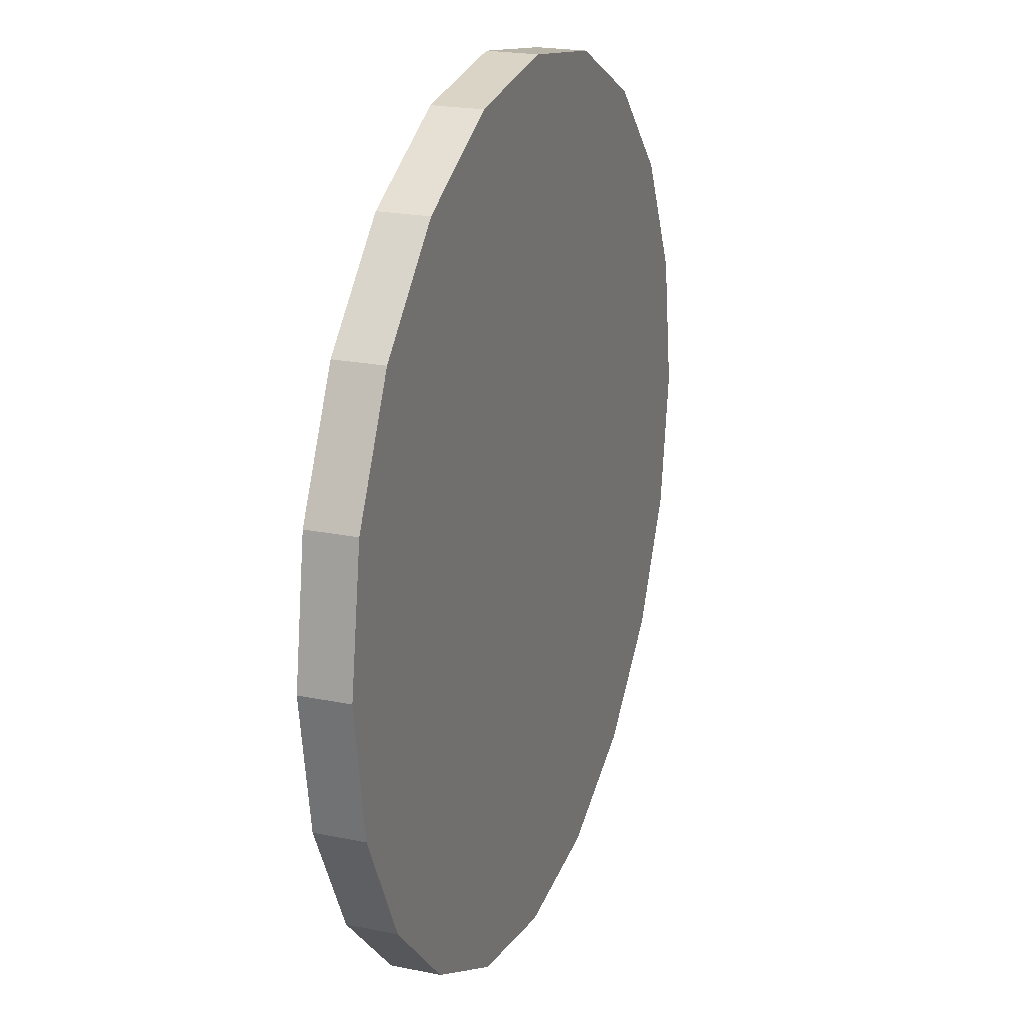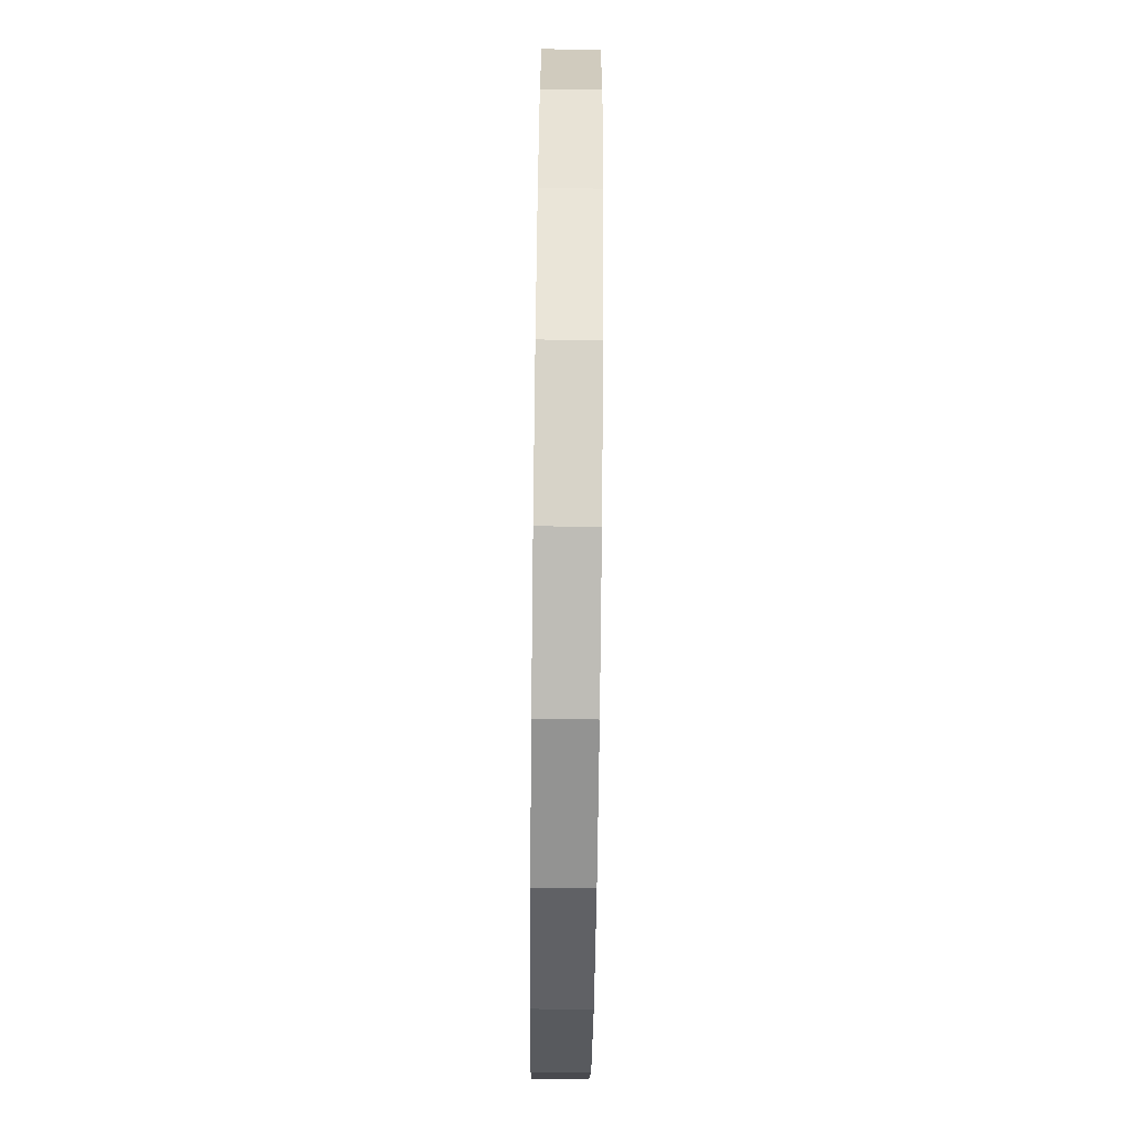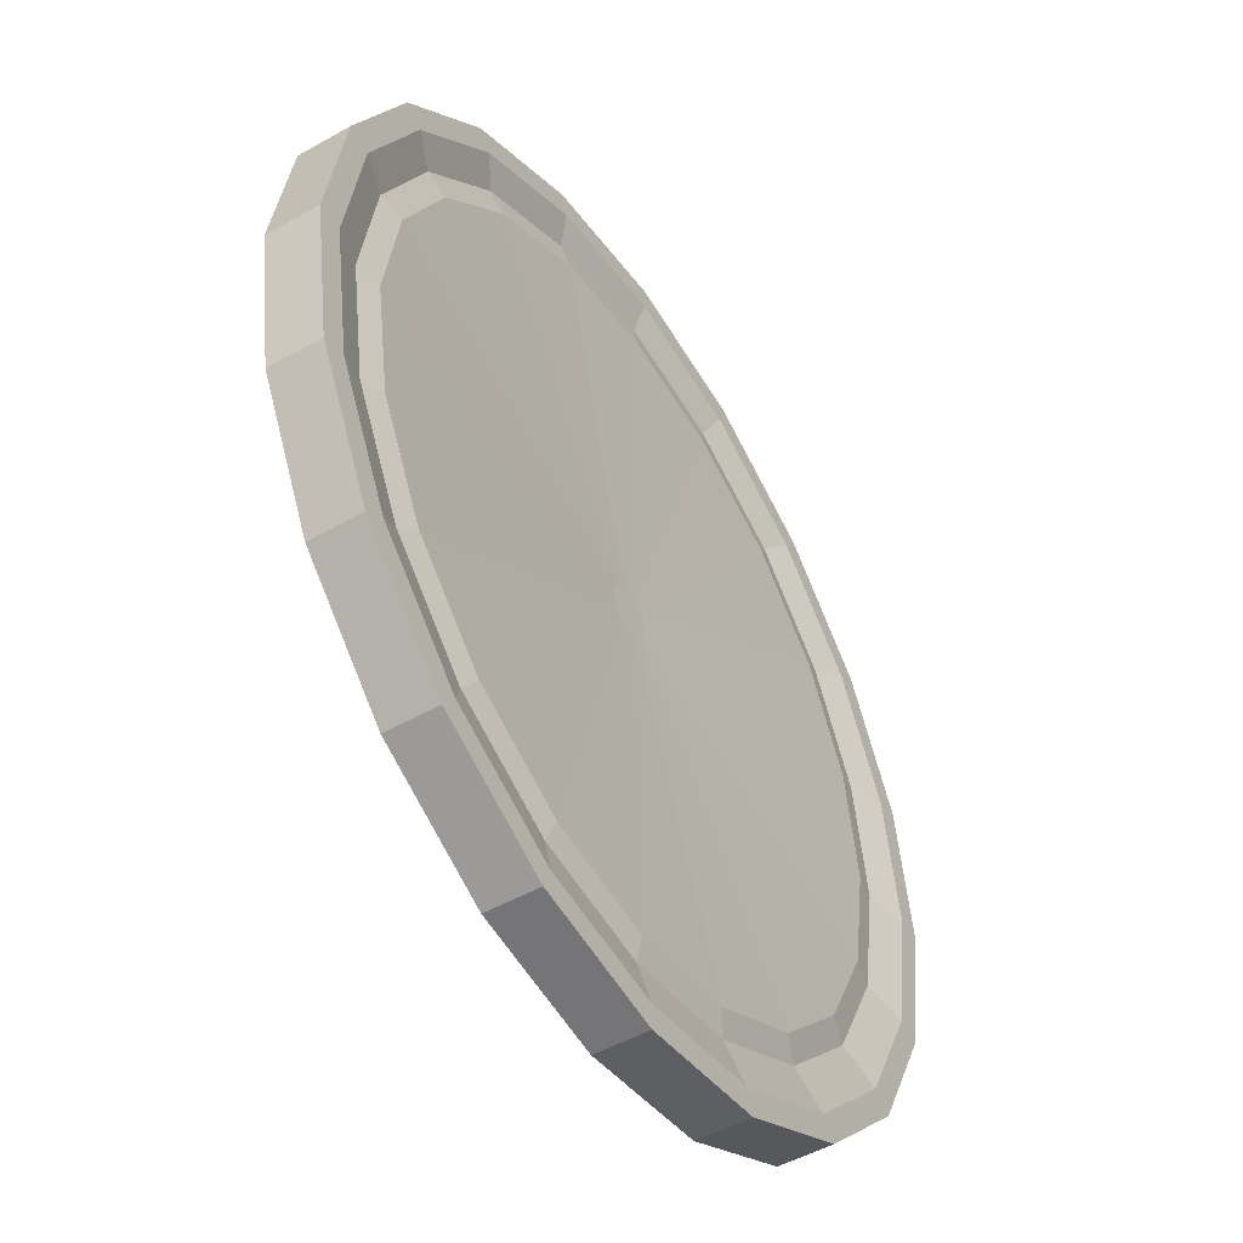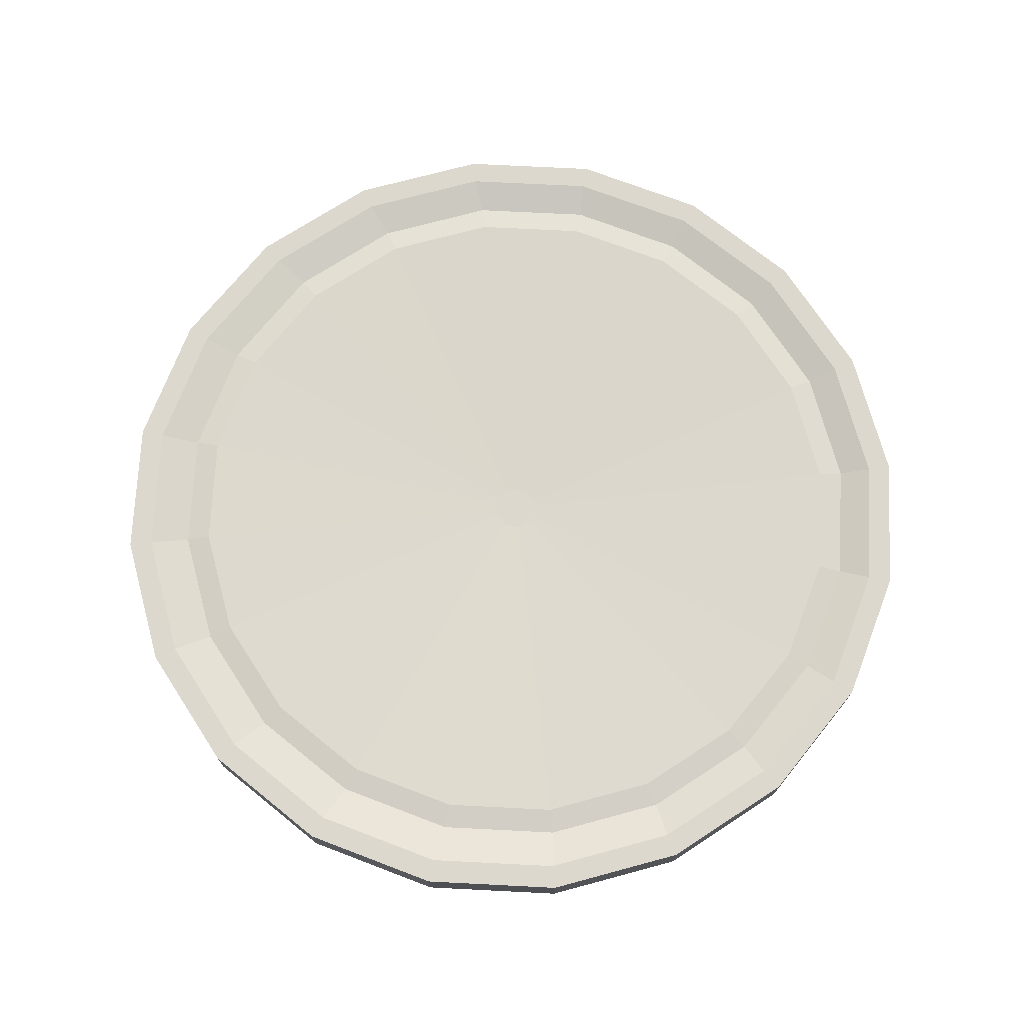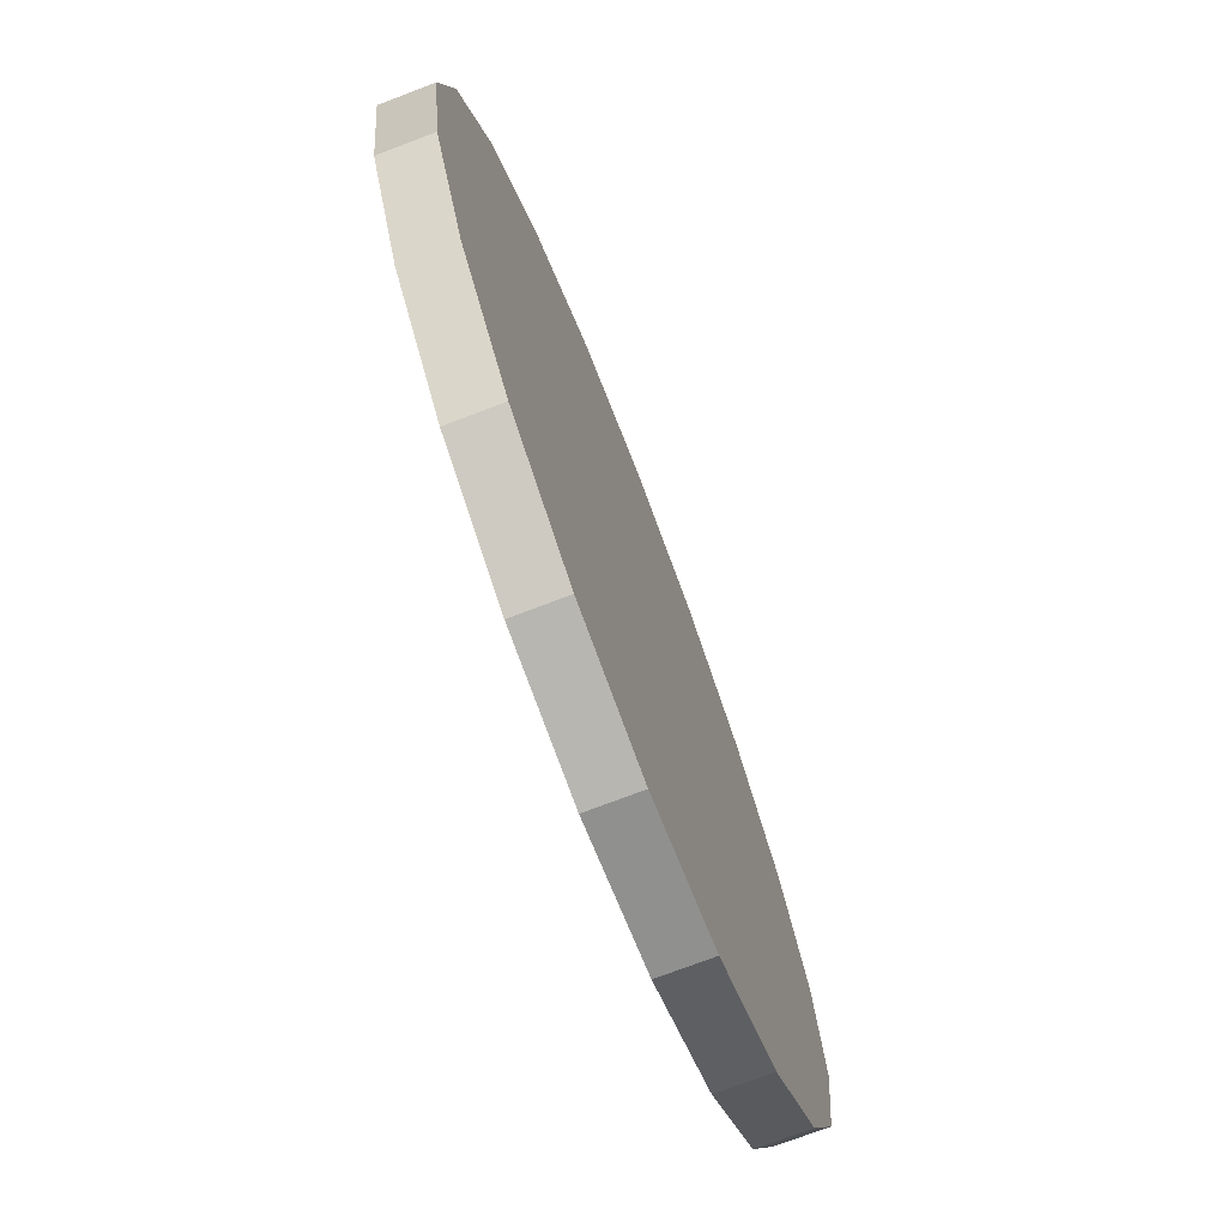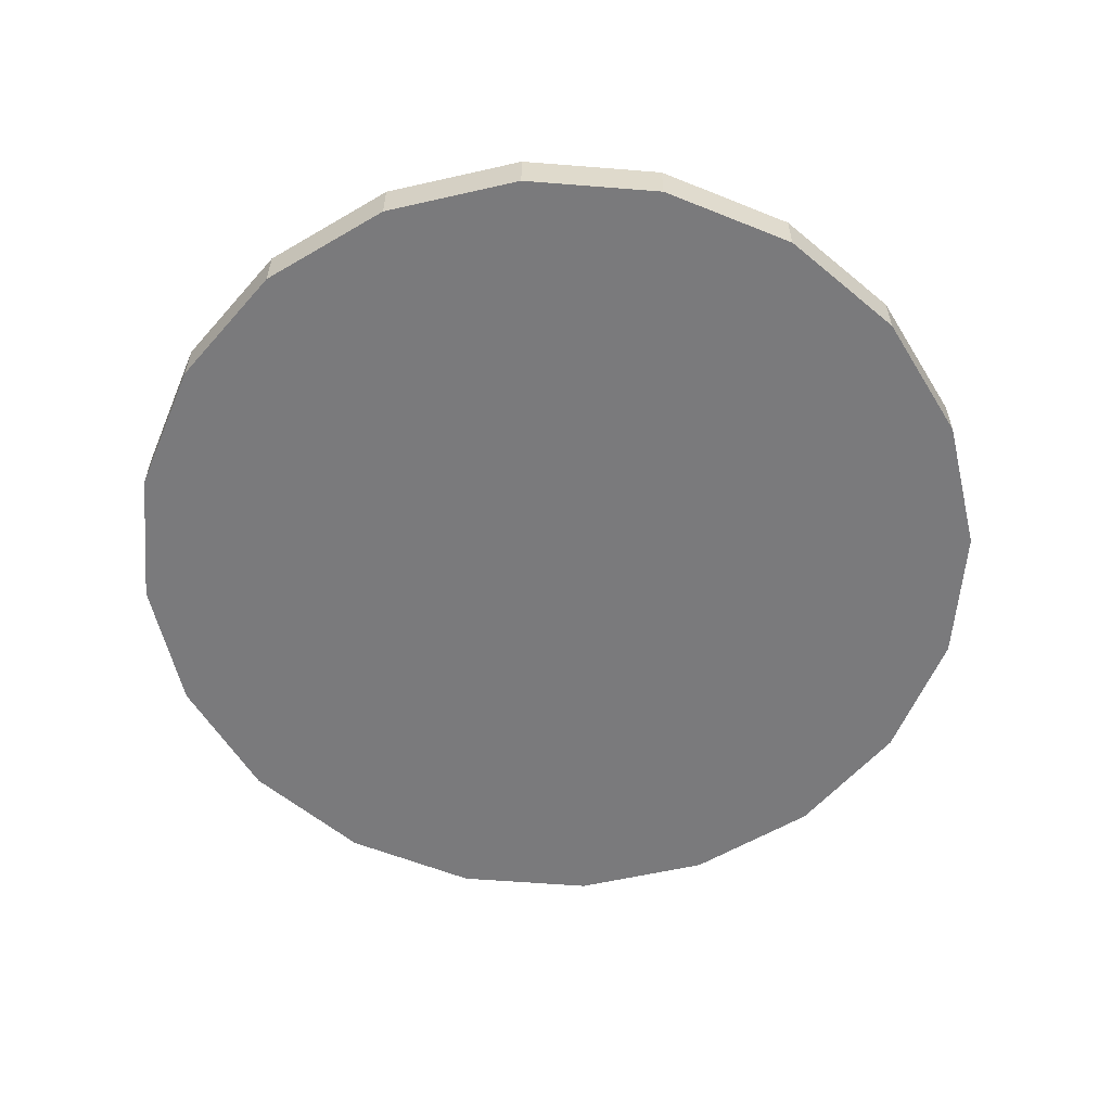
<metadata>
{"format":"obj","ext":"obj","renderer":"f3d","projection":"perspective","resolution":1024,"background":"white","views":[{"elev":21.4,"azim":-70.0,"up":"+Z"},{"elev":-75.6,"azim":-90.6,"up":"+Z"},{"elev":-49.6,"azim":122.0,"up":"+Z"},{"elev":72.2,"azim":-78.1,"up":"+Y"},{"elev":-73.7,"azim":-69.1,"up":"+Z"},{"elev":-58.2,"azim":22.3,"up":"+Y"}]}
</metadata>
<code>
o Cylinder
v 0 -0.0205 -0.37
v 0.002586 0.007635 -0.01596
v 0.1143 -0.0205 -0.3519
v 0.008549 0.007635 -0.01502
v 0.2175 -0.0205 -0.2993
v 0.01393 0.007635 -0.01227
v 0.2993 -0.0205 -0.2175
v 0.0182 0.007635 -0.008005
v 0.3519 -0.0205 -0.1143
v 0.02094 0.007635 -0.002626
v 0.37 -0.0205 0
v 0.02188 0.007635 0.003337
v 0.3519 -0.0205 0.1143
v 0.02094 0.007635 0.0093
v 0.2993 -0.0205 0.2175
v 0.0182 0.007635 0.01468
v 0.2175 -0.0205 0.2993
v 0.01393 0.007635 0.01895
v 0.1143 -0.0205 0.3519
v 0.008549 0.007635 0.02169
v -0 -0.0205 0.37
v 0.002586 0.007635 0.02263
v -0.1143 -0.0205 0.3519
v -0.003377 0.007635 0.02169
v -0.2175 -0.0205 0.2993
v -0.008757 0.007635 0.01895
v -0.2993 -0.0205 0.2175
v -0.01303 0.007635 0.01468
v -0.3519 -0.0205 0.1143
v -0.01577 0.007635 0.009301
v -0.37 -0.0205 -0
v -0.01671 0.007635 0.003337
v -0.3519 -0.0205 -0.1143
v -0.01577 0.007635 -0.002626
v -0.2993 -0.0205 -0.2175
v -0.01303 0.007635 -0.008005
v -0.2175 -0.0205 -0.2993
v -0.008757 0.007635 -0.01227
v -0.1143 -0.0205 -0.3519
v -0.003377 0.007635 -0.01502
v 0.1143 0.0205 -0.3519
v 0 0.0205 -0.37
v 0.2175 0.0205 -0.2993
v 0.2993 0.0205 -0.2175
v 0.3519 0.0205 -0.1143
v 0.37 0.0205 0
v 0.3519 0.0205 0.1143
v 0.2993 0.0205 0.2175
v 0.2175 0.0205 0.2993
v 0.1143 0.0205 0.3519
v -0 0.0205 0.37
v -0.1143 0.0205 0.3519
v -0.2175 0.0205 0.2993
v -0.2993 0.0205 0.2175
v -0.3519 0.0205 0.1143
v -0.37 0.0205 -0
v -0.3519 0.0205 -0.1143
v -0.2993 0.0205 -0.2175
v -0.2175 0.0205 -0.2993
v -0.1143 0.0205 -0.3519
v 0.1082 0.0205 -0.333
v 0 0.0205 -0.3501
v 0.2058 0.0205 -0.2832
v 0.2832 0.0205 -0.2058
v 0.333 0.0205 -0.1082
v 0.3501 0.0205 0
v 0.333 0.0205 0.1082
v 0.2832 0.0205 0.2058
v 0.2058 0.0205 0.2832
v 0.1082 0.0205 0.333
v -0 0.0205 0.3501
v -0.1082 0.0205 0.333
v -0.2058 0.0205 0.2832
v -0.2832 0.0205 0.2058
v -0.333 0.0205 0.1082
v -0.3501 0.0205 -0
v -0.333 0.0205 -0.1082
v -0.2832 0.0205 -0.2058
v -0.2058 0.0205 -0.2832
v -0.1082 0.0205 -0.333
v 0.1013 0.01217 -0.3006
v 0.002586 0.01217 -0.3163
v 0.1904 0.01217 -0.2552
v 0.2612 0.01217 -0.1845
v 0.3065 0.01217 -0.09543
v 0.3222 0.01217 0.003337
v 0.3065 0.01217 0.1021
v 0.2612 0.01217 0.1912
v 0.1904 0.01217 0.2619
v 0.1013 0.01217 0.3073
v 0.002586 0.01217 0.3229
v -0.09618 0.01217 0.3073
v -0.1853 0.01217 0.2619
v -0.256 0.01217 0.1912
v -0.3014 0.01217 0.1021
v -0.317 0.01217 0.003337
v -0.3014 0.01217 -0.09543
v -0.256 0.01217 -0.1845
v -0.1853 0.01217 -0.2552
v -0.09618 0.01217 -0.3006
v 0.09497 0.01584 -0.281
v 0.002586 0.01584 -0.2956
v 0.1783 0.01584 -0.2385
v 0.2444 0.01584 -0.1724
v 0.2869 0.01584 -0.08904
v 0.3015 0.01584 0.003337
v 0.2869 0.01584 0.09572
v 0.2444 0.01584 0.1791
v 0.1783 0.01584 0.2452
v 0.09497 0.01584 0.2877
v 0.002586 0.01584 0.3023
v -0.08979 0.01584 0.2877
v -0.1731 0.01584 0.2452
v -0.2393 0.01584 0.1791
v -0.2817 0.01584 0.09572
v -0.2964 0.01584 0.003337
v -0.2817 0.01584 -0.08904
v -0.2393 0.01584 -0.1724
v -0.1731 0.01584 -0.2385
v -0.08979 0.01584 -0.281
f 1 42 41 3
f 3 41 43 5
f 5 43 44 7
f 7 44 45 9
f 9 45 46 11
f 11 46 47 13
f 13 47 48 15
f 15 48 49 17
f 17 49 50 19
f 19 50 51 21
f 21 51 52 23
f 23 52 53 25
f 25 53 54 27
f 27 54 55 29
f 29 55 56 31
f 31 56 57 33
f 33 57 58 35
f 35 58 59 37
f 37 59 60 39
f 39 60 42 1
f 1 3 5 7 9 11 13 15 17 19 21 23 25 27 29 31 33 35 37 39
f 62 61 41 42
f 61 63 43 41
f 63 64 44 43
f 64 65 45 44
f 65 66 46 45
f 66 67 47 46
f 67 68 48 47
f 68 69 49 48
f 69 70 50 49
f 70 71 51 50
f 71 72 52 51
f 72 73 53 52
f 73 74 54 53
f 74 75 55 54
f 75 76 56 55
f 76 77 57 56
f 77 78 58 57
f 78 79 59 58
f 79 80 60 59
f 80 62 42 60
f 82 81 61 62
f 81 83 63 61
f 83 84 64 63
f 84 85 65 64
f 85 86 66 65
f 86 87 67 66
f 87 88 68 67
f 88 89 69 68
f 89 90 70 69
f 90 91 71 70
f 91 92 72 71
f 92 93 73 72
f 93 94 74 73
f 94 95 75 74
f 95 96 76 75
f 96 97 77 76
f 97 98 78 77
f 98 99 79 78
f 99 100 80 79
f 100 82 62 80
f 102 101 81 82
f 101 103 83 81
f 103 104 84 83
f 104 105 85 84
f 105 106 86 85
f 106 107 87 86
f 107 108 88 87
f 108 109 89 88
f 109 110 90 89
f 110 111 91 90
f 111 112 92 91
f 112 113 93 92
f 113 114 94 93
f 114 115 95 94
f 115 116 96 95
f 116 117 97 96
f 117 118 98 97
f 118 119 99 98
f 119 120 100 99
f 120 102 82 100
f 4 2 40 38 36 34 32 30 28 26 24 22 20 18 16 14 12 10 8 6
f 2 4 101 102
f 4 6 103 101
f 6 8 104 103
f 8 10 105 104
f 10 12 106 105
f 12 14 107 106
f 14 16 108 107
f 16 18 109 108
f 18 20 110 109
f 20 22 111 110
f 22 24 112 111
f 24 26 113 112
f 26 28 114 113
f 28 30 115 114
f 30 32 116 115
f 32 34 117 116
f 34 36 118 117
f 36 38 119 118
f 38 40 120 119
f 40 2 102 120

</code>
